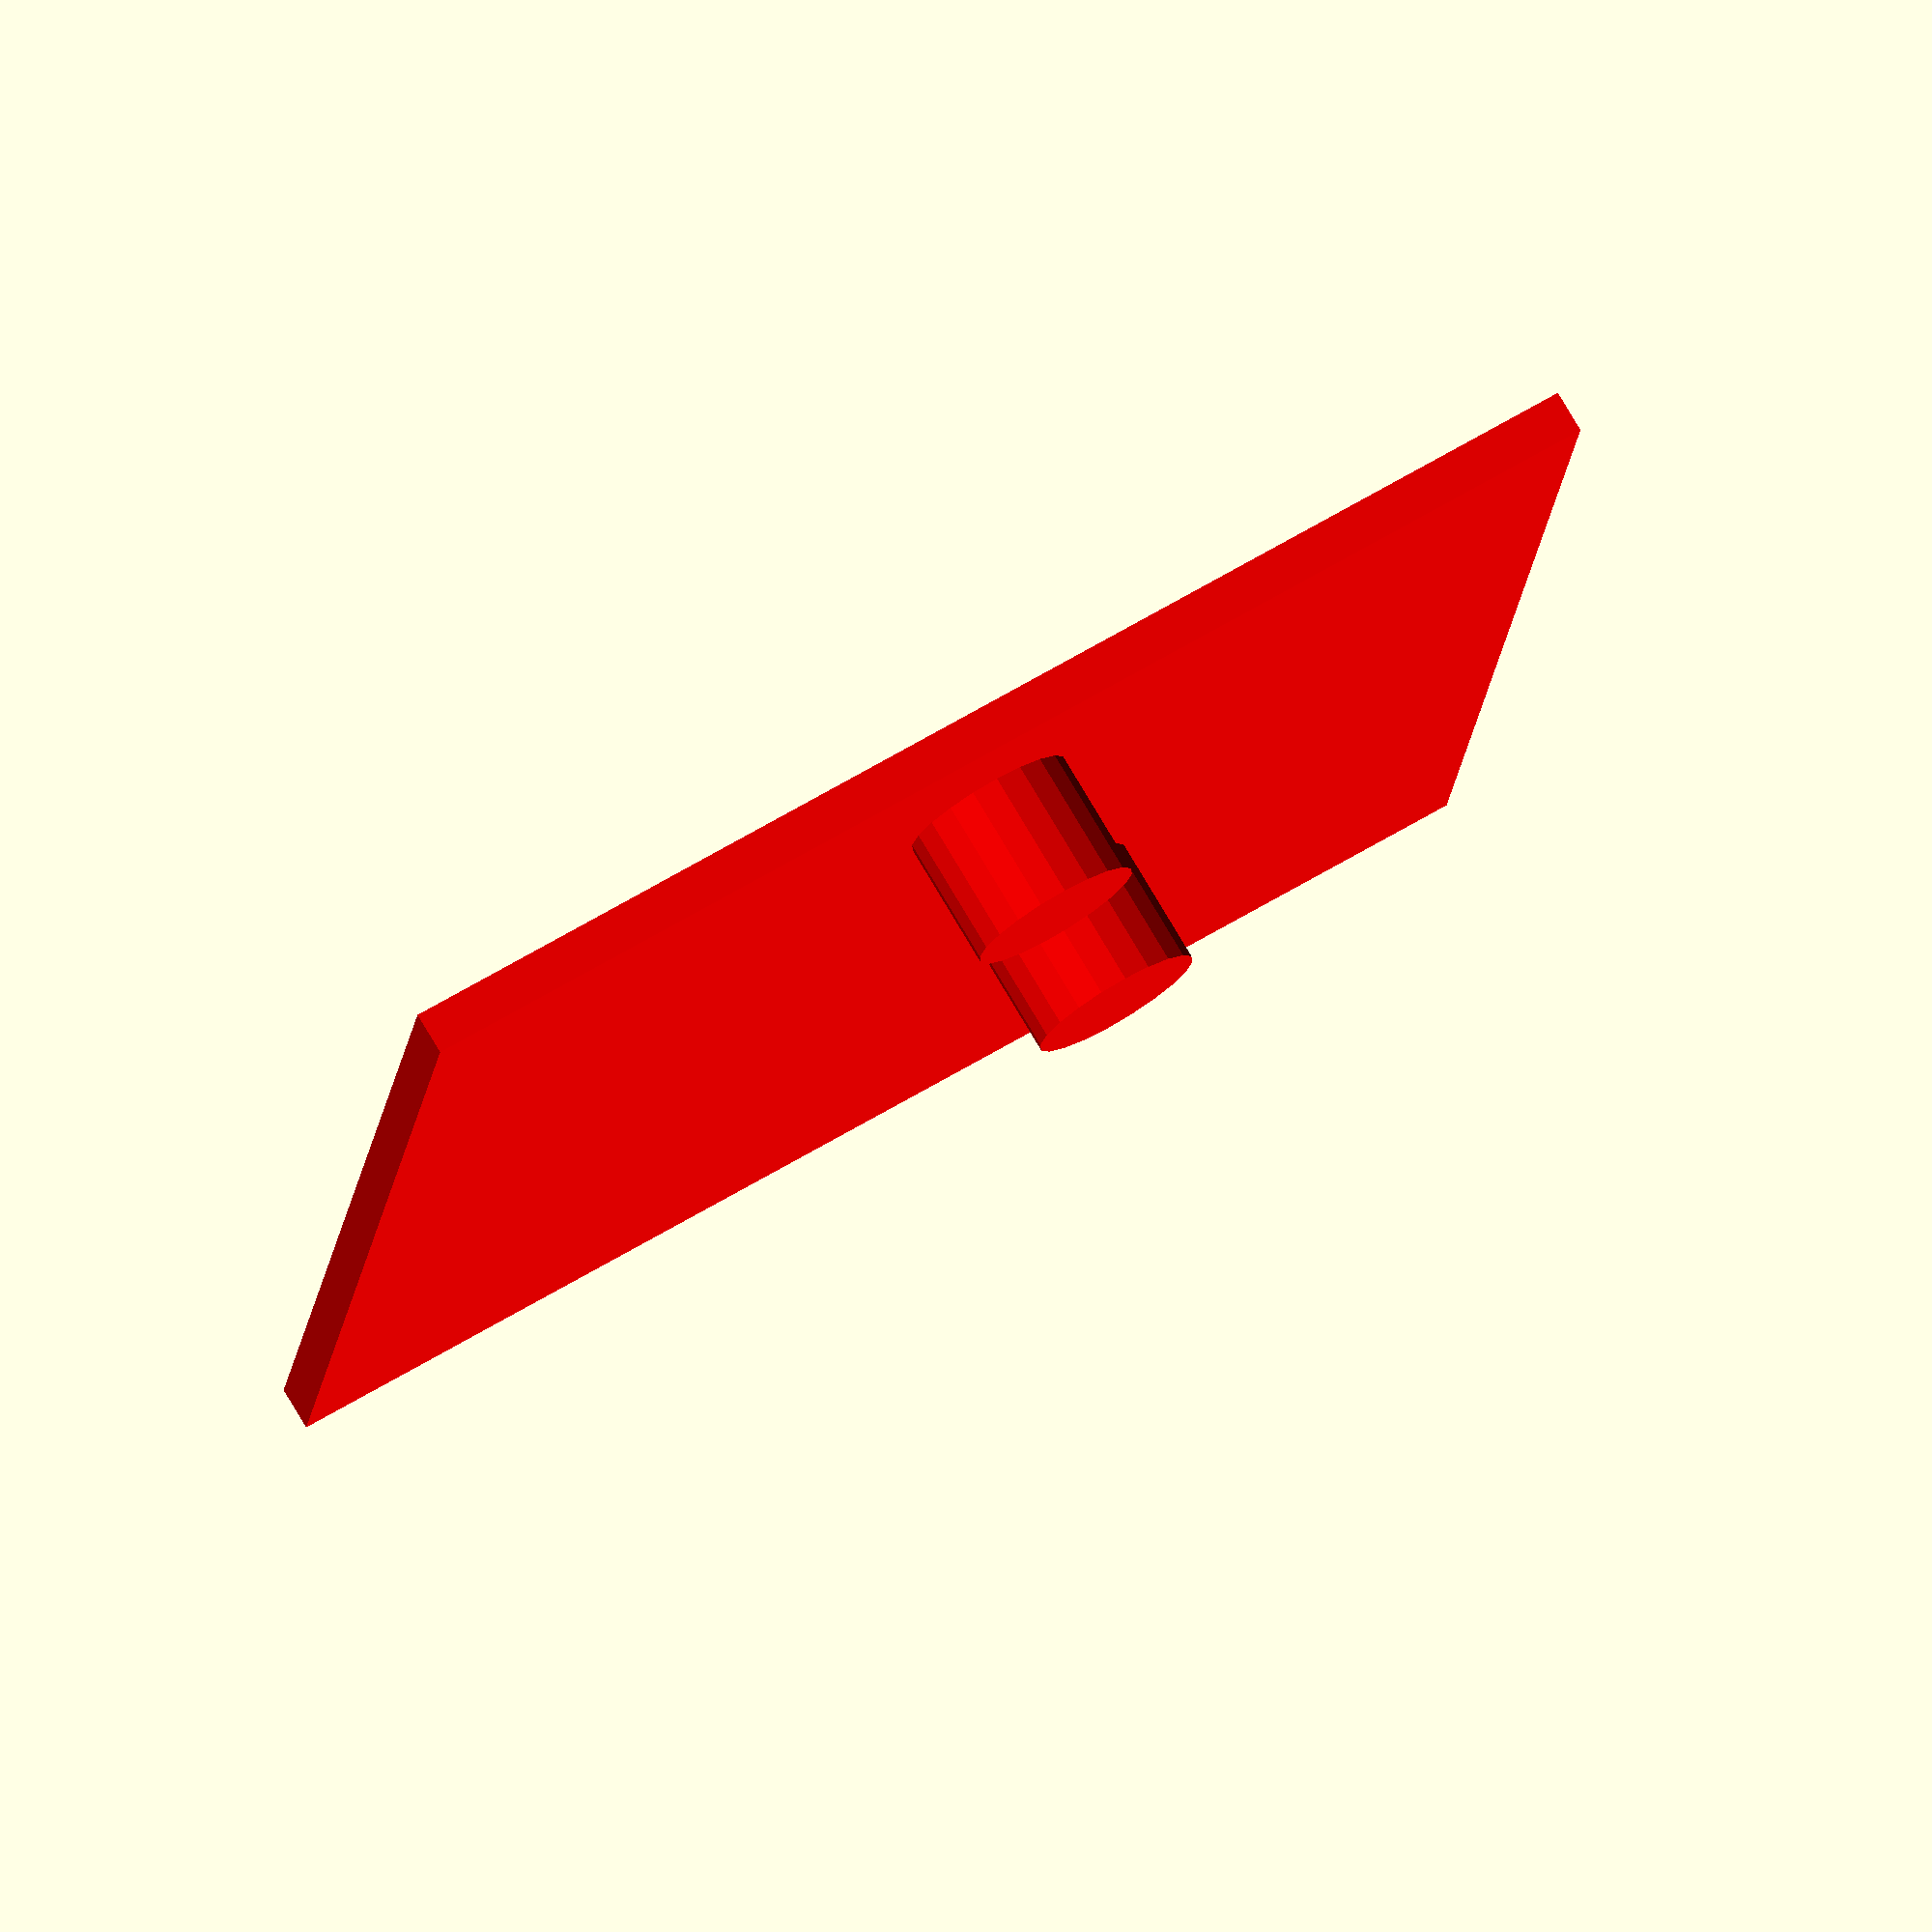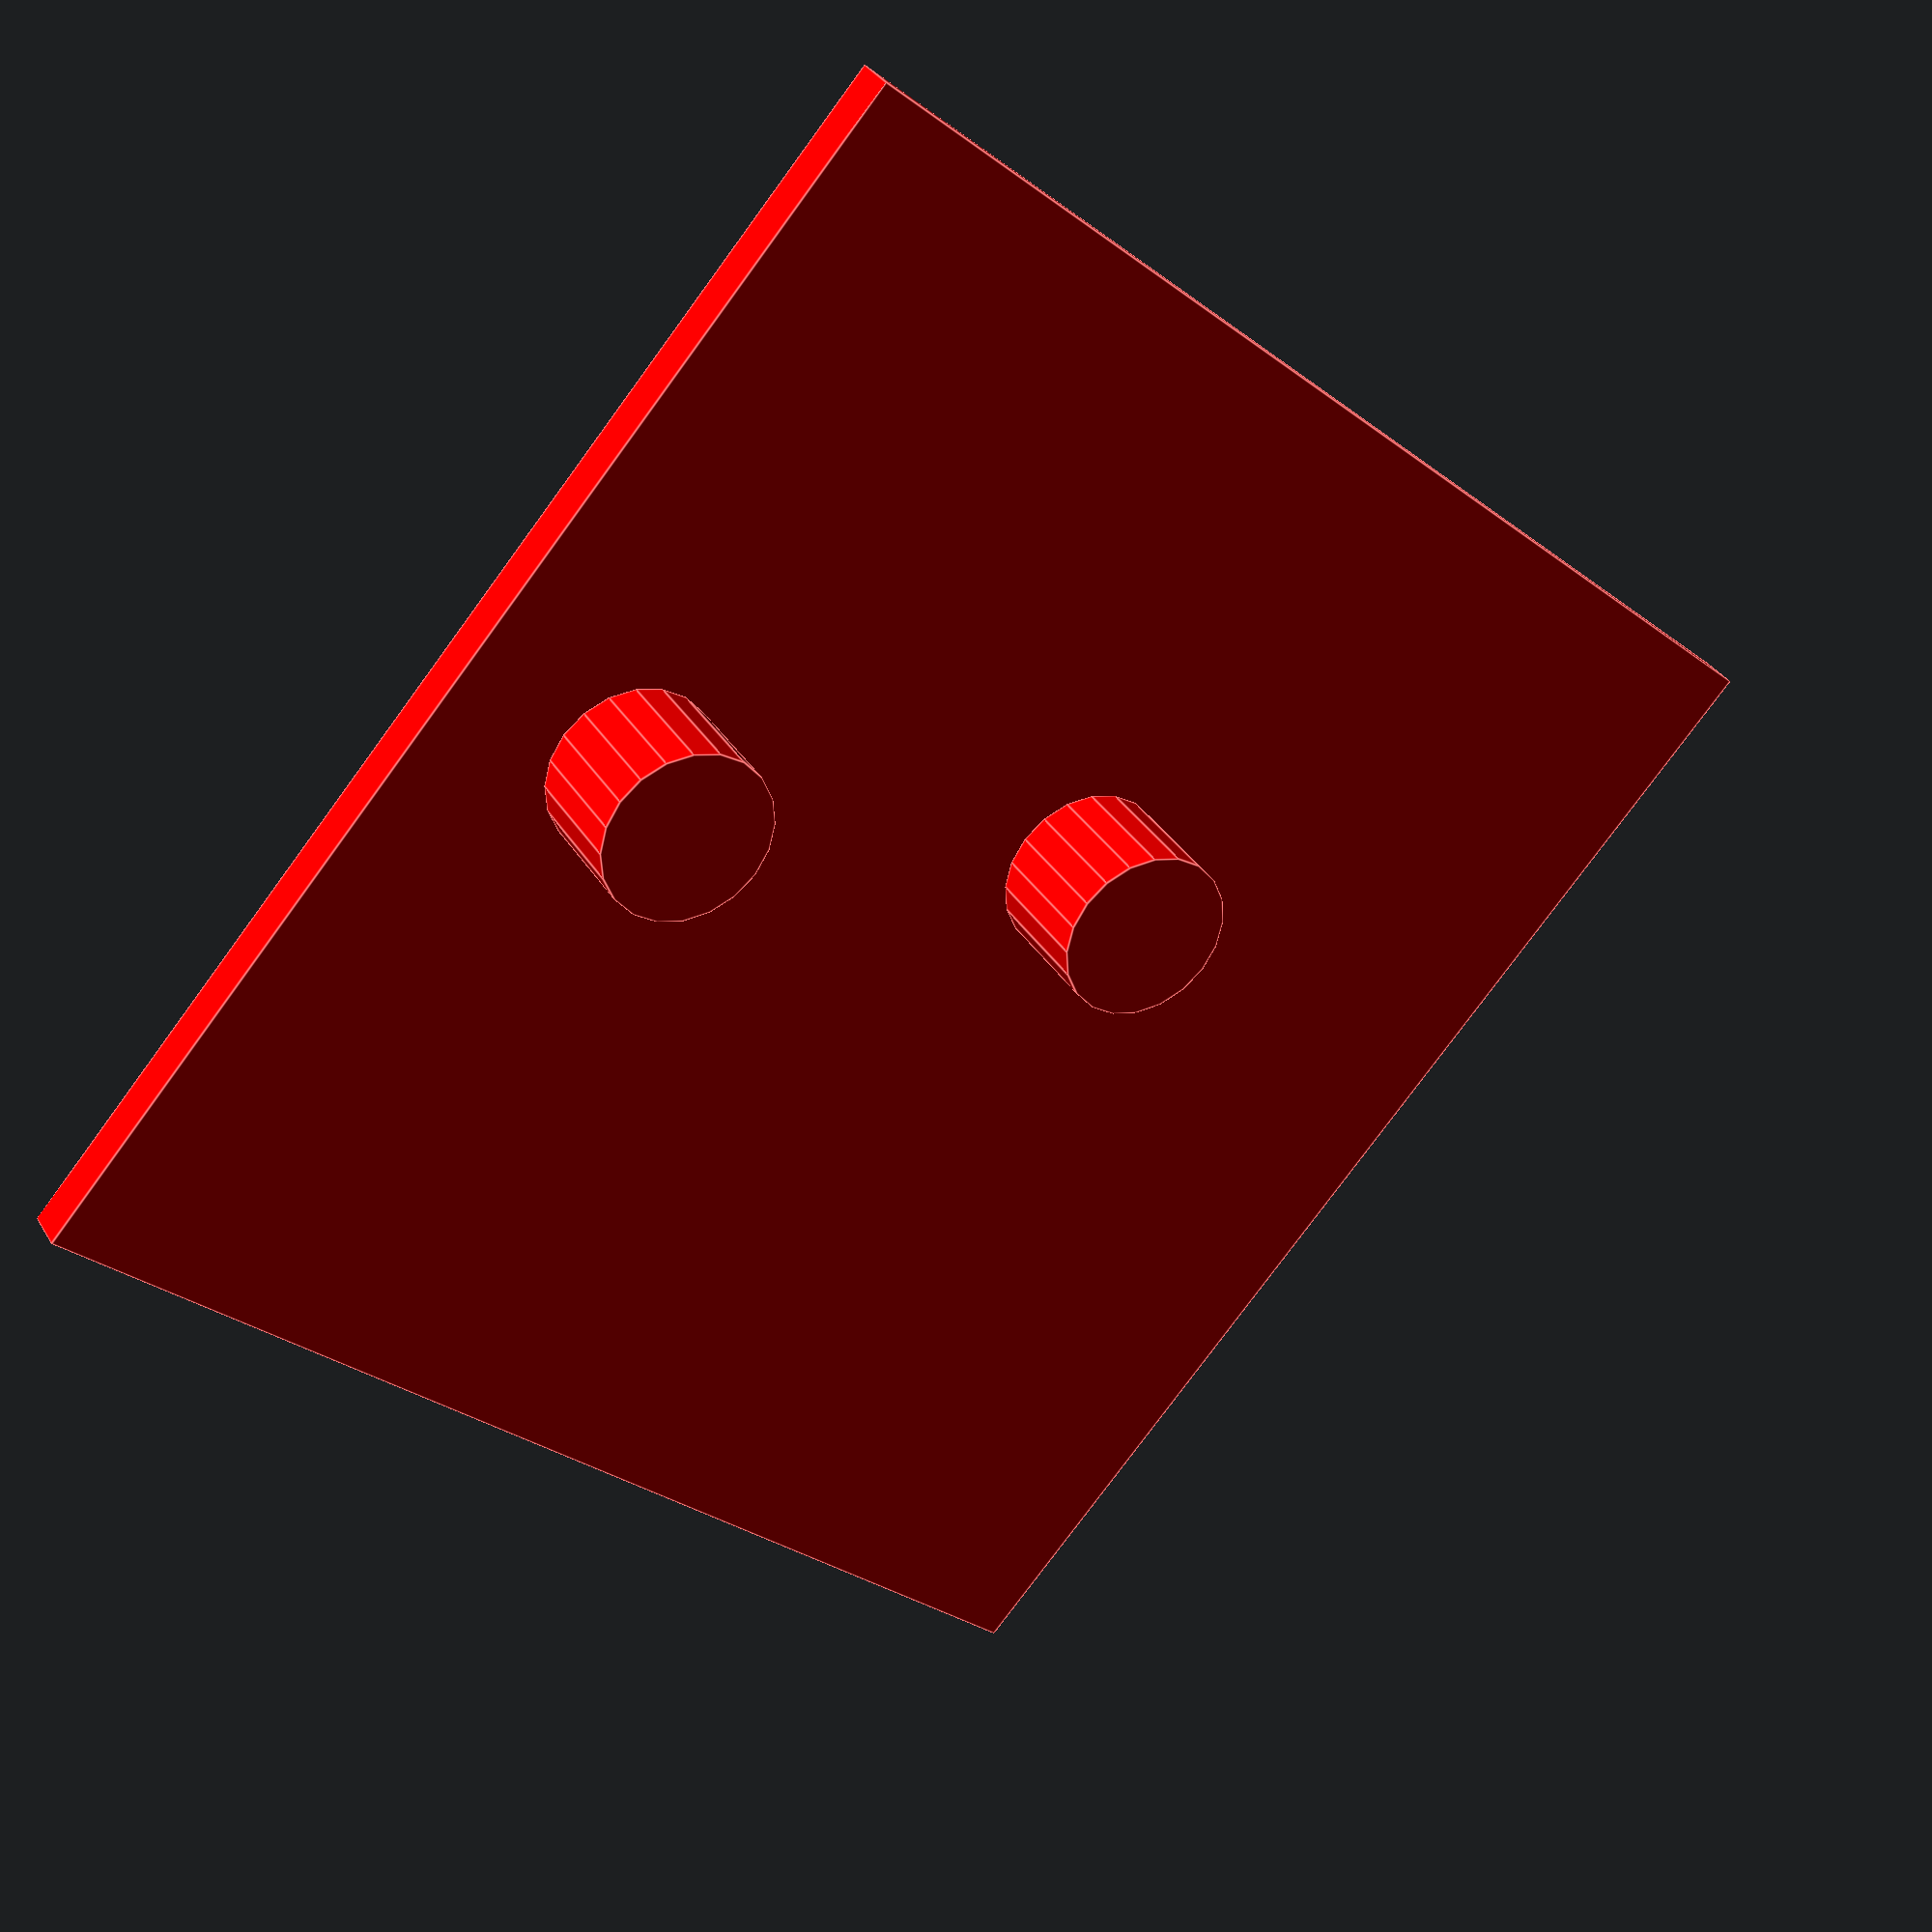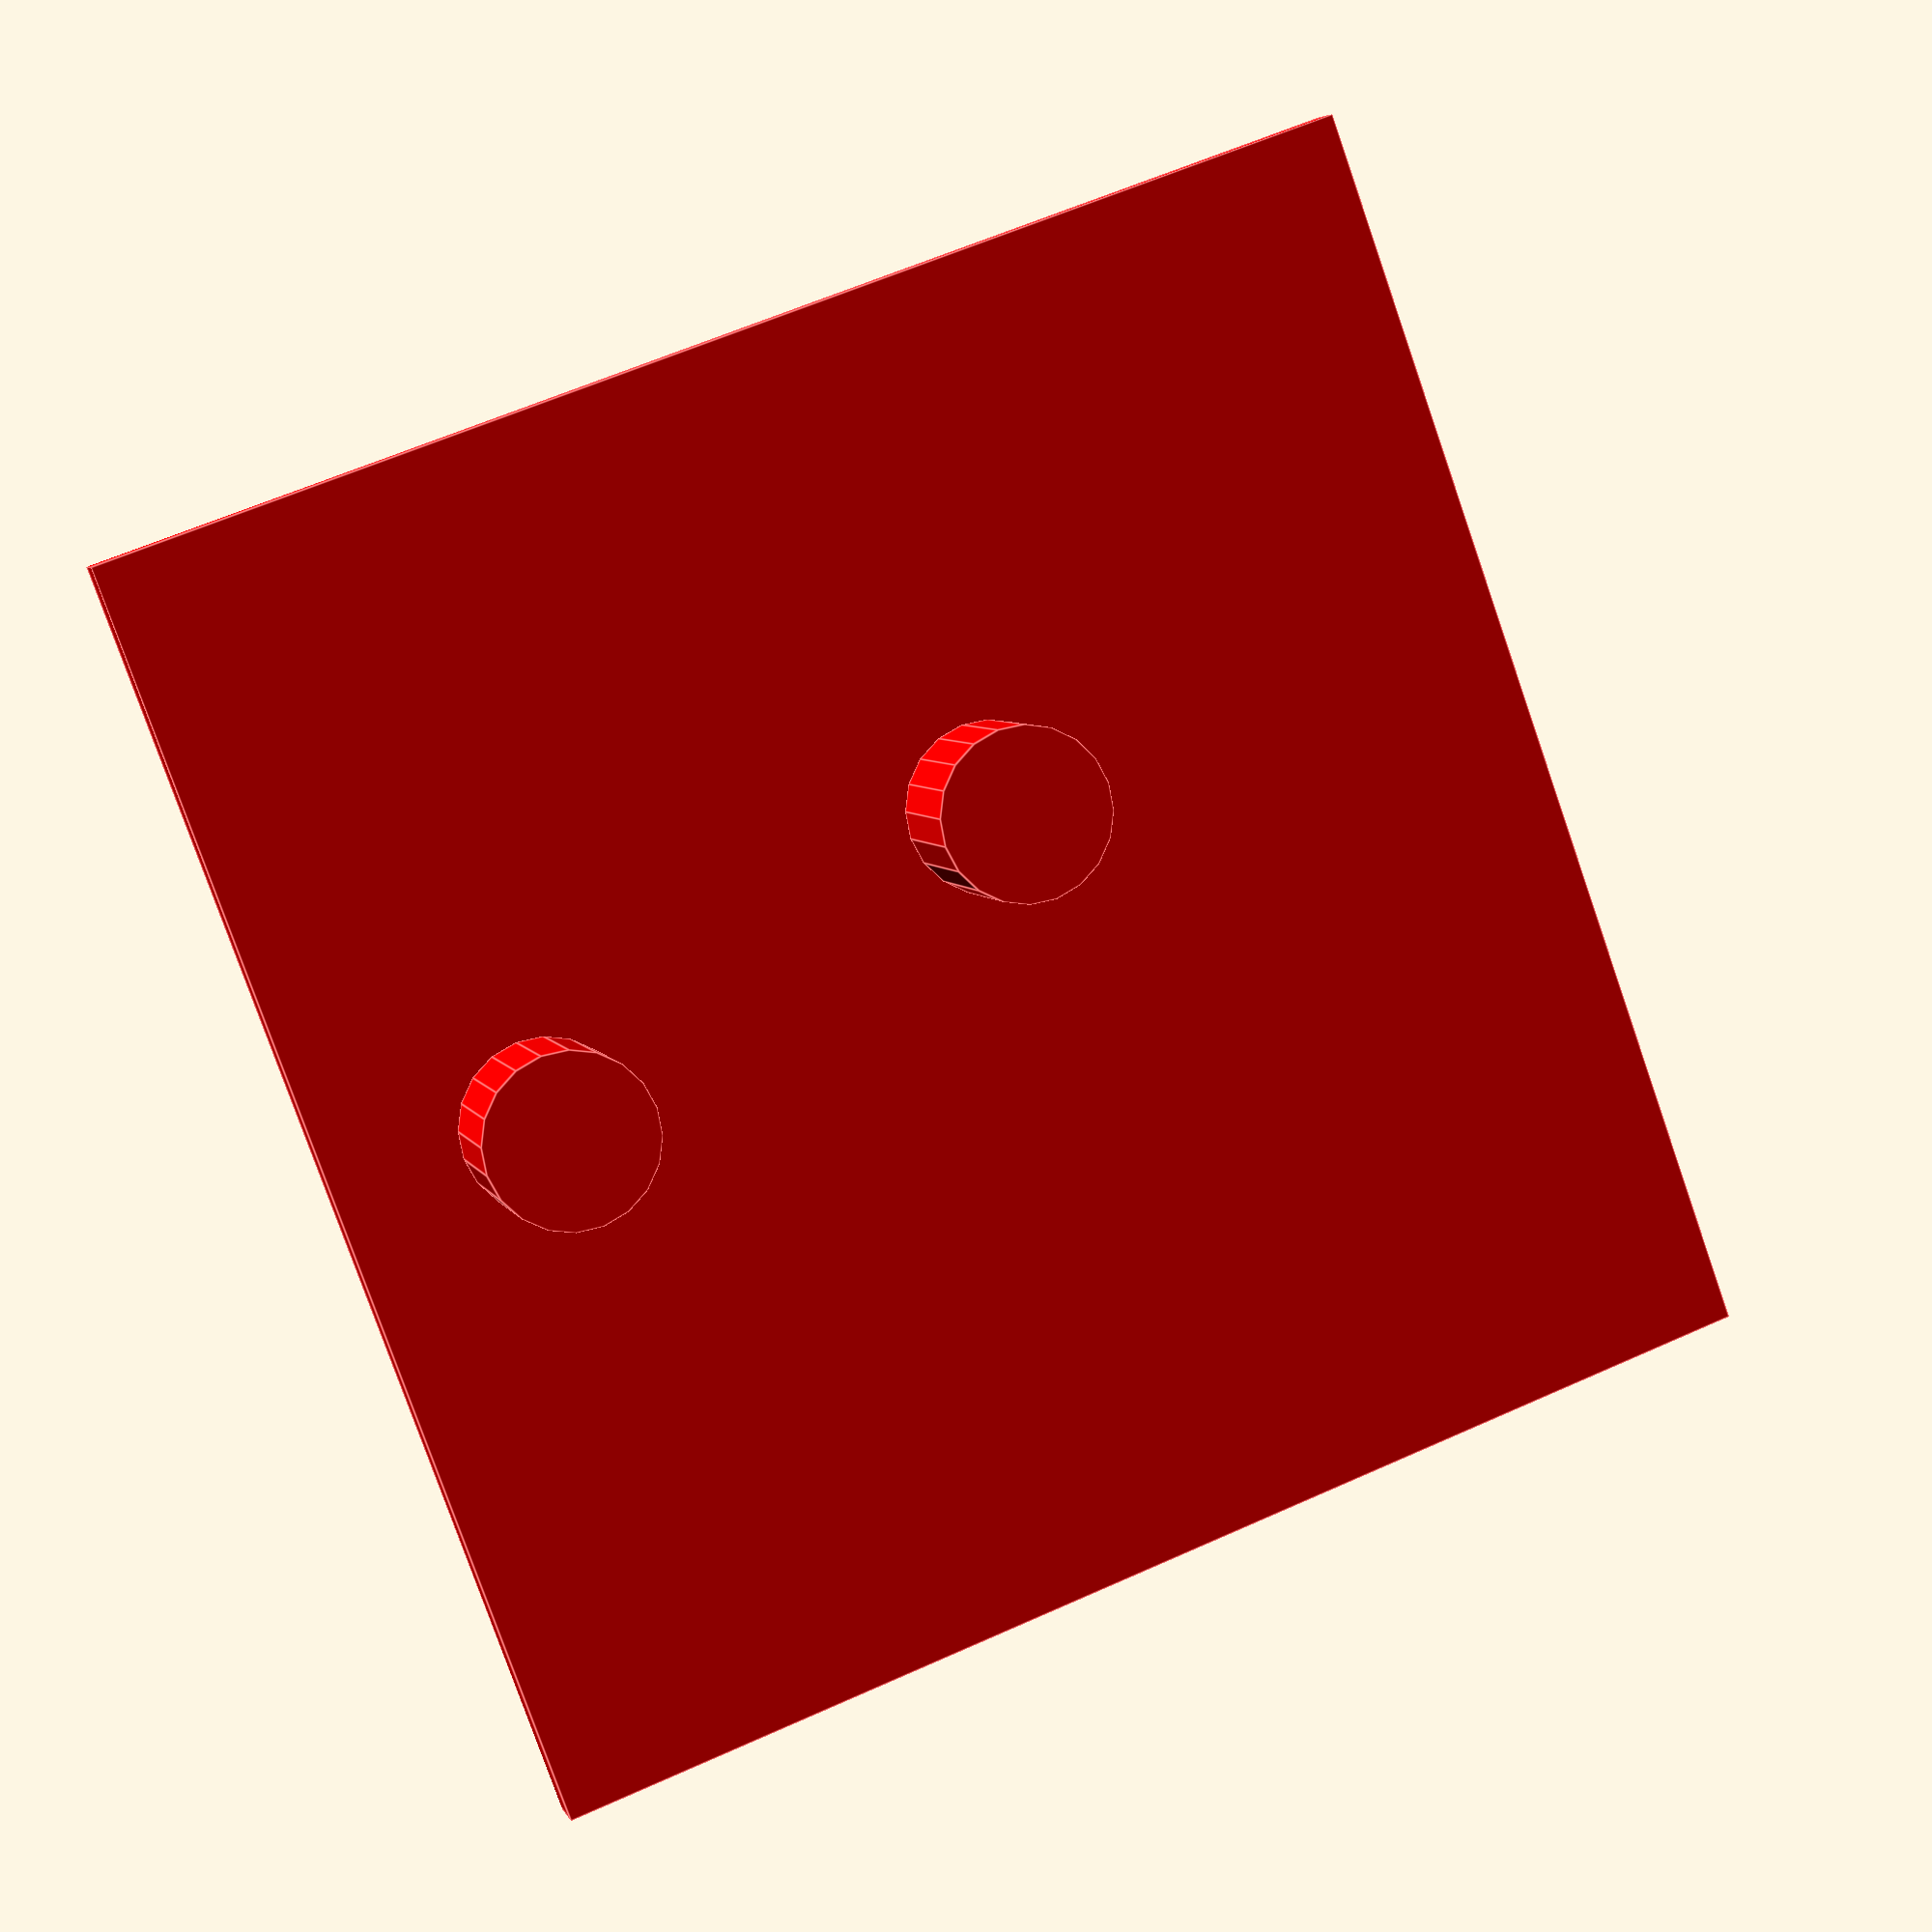
<openscad>
standard = 30;
$fn = 20;
indicator_size = 3;
edge_thickness = 2;
compress_factor = 1;

plate_thickness = 3.1;
plate_width = 30;
lid_thickness = 1;

module complex_hull() {
    children(0); //male
    children(1); //female
    difference() {
        hull() {
            children(0);
            children(1);
        }
        union() {
            hull() children(0);
            hull() children(1);
        }
    }



}

module magnet_hole() {
    cylinder(r = 2.55, h = 3.1);
}

module join_hole() {
    cylinder(r = 2, h = 3.1);
}

module join_hole_connector() {
    cylinder(r = 2, h = 3.0);
}

module female_plate() {
    color("white")
    difference() {
        cube([plate_width, plate_width, plate_thickness]);
        translate([10, 5, 0]) magnet_hole();
        translate([22, 5, 0]) magnet_hole();
        translate([20, 20, 0]) magnet_hole();

        translate([5, 15, 0]) join_hole();
        translate([17, 12, 0]) join_hole();


    }
};


module plate_lid() {
    color("red")
    difference() {
        union() {
            cube([plate_width, plate_width, lid_thickness]);


            translate([5, 15, 0]) join_hole_connector();
            translate([17, 12, 0]) join_hole_connector();




        }
        mirror() translate([-25, 5, 0]) linear_extrude(0.25) text("N", size = 20);
    }
};

module plate_lid2() {
    color("red")
    difference() {
        union() {
            cube([plate_width, plate_width, lid_thickness]);


            translate([5, 15, -3]) join_hole_connector();
            translate([17, 12, -3]) join_hole_connector();




        }
        translate([5, 5, 0.5]) linear_extrude(5.25) text("C", size = 20);
    }
};

module male_plate() {


    color("gray")
    female_plate();

};

module start() {
    translate([(standard - plate_width) / 2, (standard - plate_width) / 2, standard - plate_thickness]) female_plate();

    translate([(standard - plate_width) / 2, (standard - plate_width) / 2, 0]) {
        color("red") {
            cube([plate_width, plate_width, standard - 1 * plate_thickness]);
        };
    };

    translate([0, 0, standard]) children();

};




module end_indicator() {
    color("black") cube([indicator_size, indicator_size, indicator_size]);
};

module straight() {
    translate([(standard - plate_width) / 2, (standard - plate_width) / 2, standard - plate_thickness]) female_plate();

    translate([(standard - plate_width) / 2, (standard - plate_width) / 2, plate_thickness]) {
        color("darkred") {
            cube([plate_width, plate_width, standard - 2 * plate_thickness]);
        };
    };

    translate([0, 0, standard]) children();

    translate([(standard - plate_width) / 2, (standard - plate_width) / 2, 0]) male_plate();
};



module left() {
    complex_hull() {
        //Male:
        translate([(standard - plate_width) / 2, (standard - plate_width) / 2, 0]) male_plate();

        //Female:
        translate([plate_thickness, (standard - plate_width) / 2, (standard - plate_width) / 2]) rotate([0, -90, 0]) female_plate();
    }
    //Children
    translate([0, 0, 0]) rotate([0, -90, 0]) children();

};

module right() {
    complex_hull() {
        //Male:
        translate([(standard - plate_width) / 2, (standard - plate_width) / 2, 0]) male_plate();

        //Female:
        translate([standard - plate_thickness, (standard - plate_width) / 2, standard - (standard - plate_width) / 2]) rotate([0, 90, 0]) female_plate();
    }
    //Children
    translate([standard, 0, standard]) rotate([0, 90, 0]) children();



};

module back() {


    complex_hull() {
        //Male:
        translate([(standard - plate_width) / 2, (standard - plate_width) / 2, 0]) male_plate();

        //Female:
        translate([(standard - plate_width) / 2, standard - plate_thickness, standard - (standard - plate_width) / 2]) rotate([-90, 0, 0]) female_plate();
    }
    //Children
    translate([0, standard, standard]) rotate([-90, 0, 0]) children();


};

module front() {

    complex_hull() {

        //Male:
        translate([(standard - plate_width) / 2, (standard - plate_width) / 2, 0]) male_plate();


        //Female:
        translate([(standard - plate_width) / 2, plate_thickness, (standard - plate_width) / 2]) rotate([90, 0, 0]) female_plate();
    };
    //Children
    translate([0, 0, 0]) rotate([90, 0, 0]) children();

};


module straight_notched() {
    difference() {
        straight() children();
        hull() {
            translate([0, 0, 3])# cube([1, standard, .01]);
            translate([standard / 2, 0, standard / 2])# cube([1, standard, .01]);
            translate([0, 0, standard - 3])# cube([1, standard, .01]);

        }
    }
};

module straight_notched2() {
    difference() {
        straight() children();
        hull() {
            translate([0, 0, 3])# cube([standard, 0.01, .01]);
            translate([0, standard / 2, standard / 2])# cube([standard, .01, .01]);
            translate([0, 0, standard - 3])# cube([standard, .01, .01]);

        }
    }
};

module straight_notched3() {
    difference() {
        straight() children();
        hull() {
            translate([0, standard, 3])# cube([standard, 0.01, .01]);
            translate([0, standard / 2, standard / 2])# cube([standard, .01, .01]);
            translate([0, standard, standard - 3])# cube([standard, .01, .01]);

        }
    }
};

module straight_notched4() {
    difference() {
        straight() children();
        hull() {
            translate([standard, 0, 3])# cube([1, standard, .01]);
            translate([standard / 2, 0, standard / 2])# cube([1, standard, .01]);
            translate([standard, 0, standard - 3])# cube([1, standard, .01]);

        }
    }
};


plate_lid2();
//straight();
//straight_notched3();

//start() front() straight() front() straight()straight()straight() front() straight() front() straight() left()straight() left() front() left() front()front() back() back() front(); 

//left();

</openscad>
<views>
elev=283.0 azim=83.3 roll=149.4 proj=o view=solid
elev=326.3 azim=138.5 roll=153.2 proj=p view=edges
elev=174.9 azim=20.0 roll=15.6 proj=p view=edges
</views>
